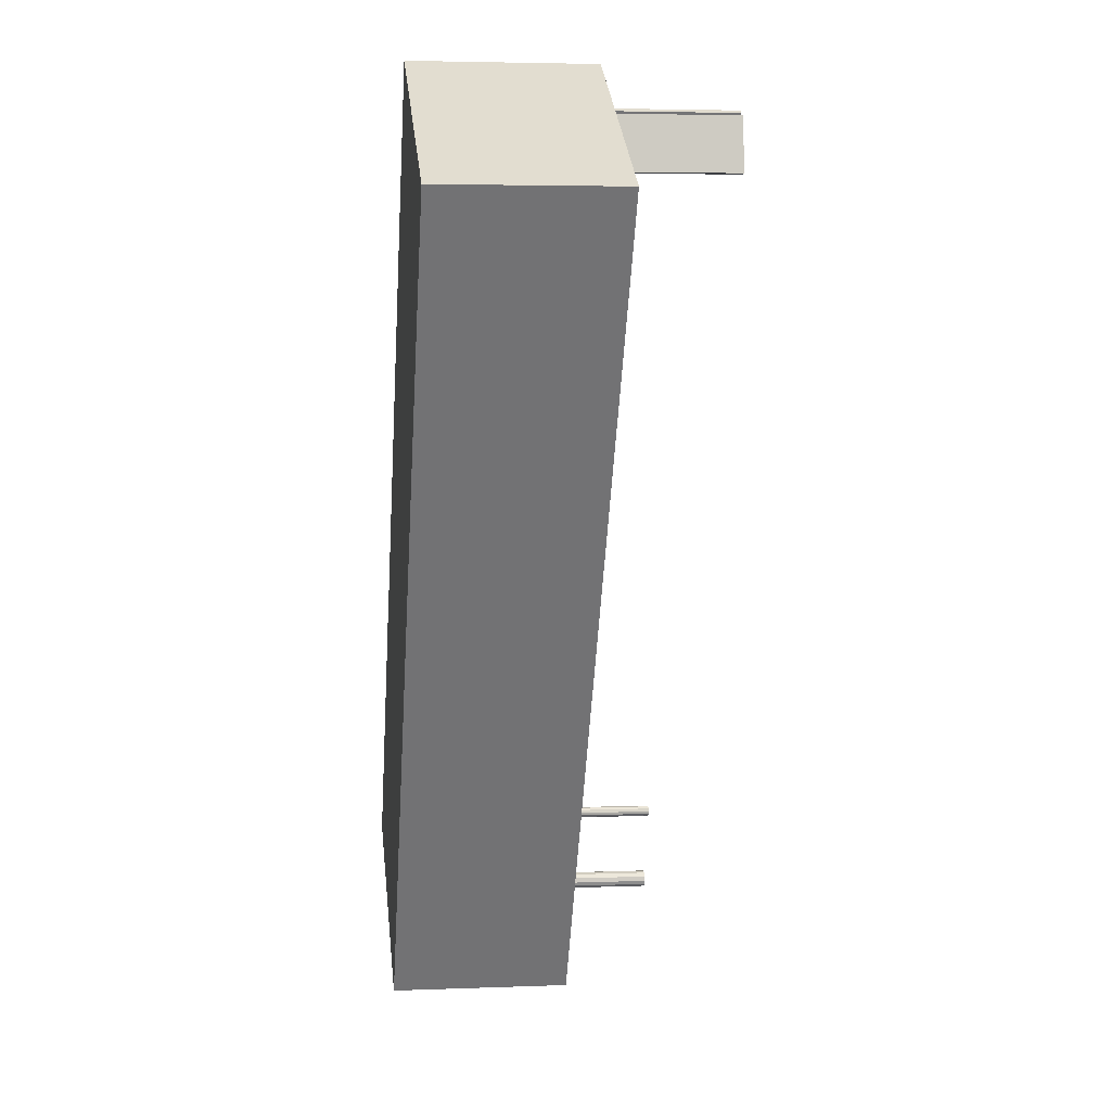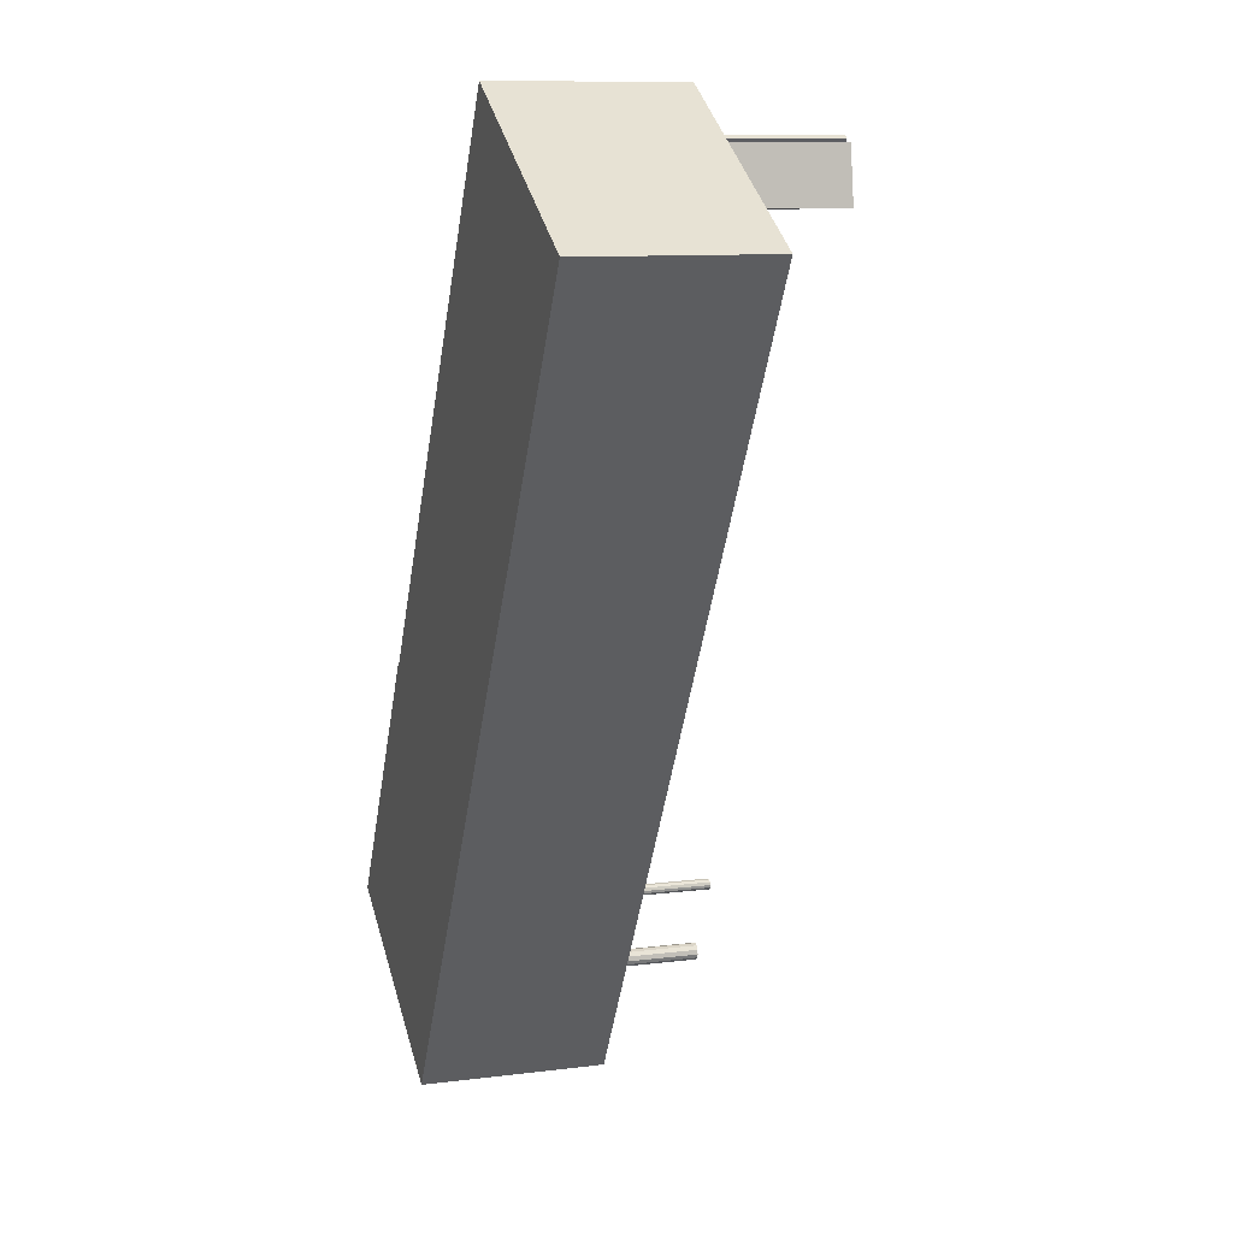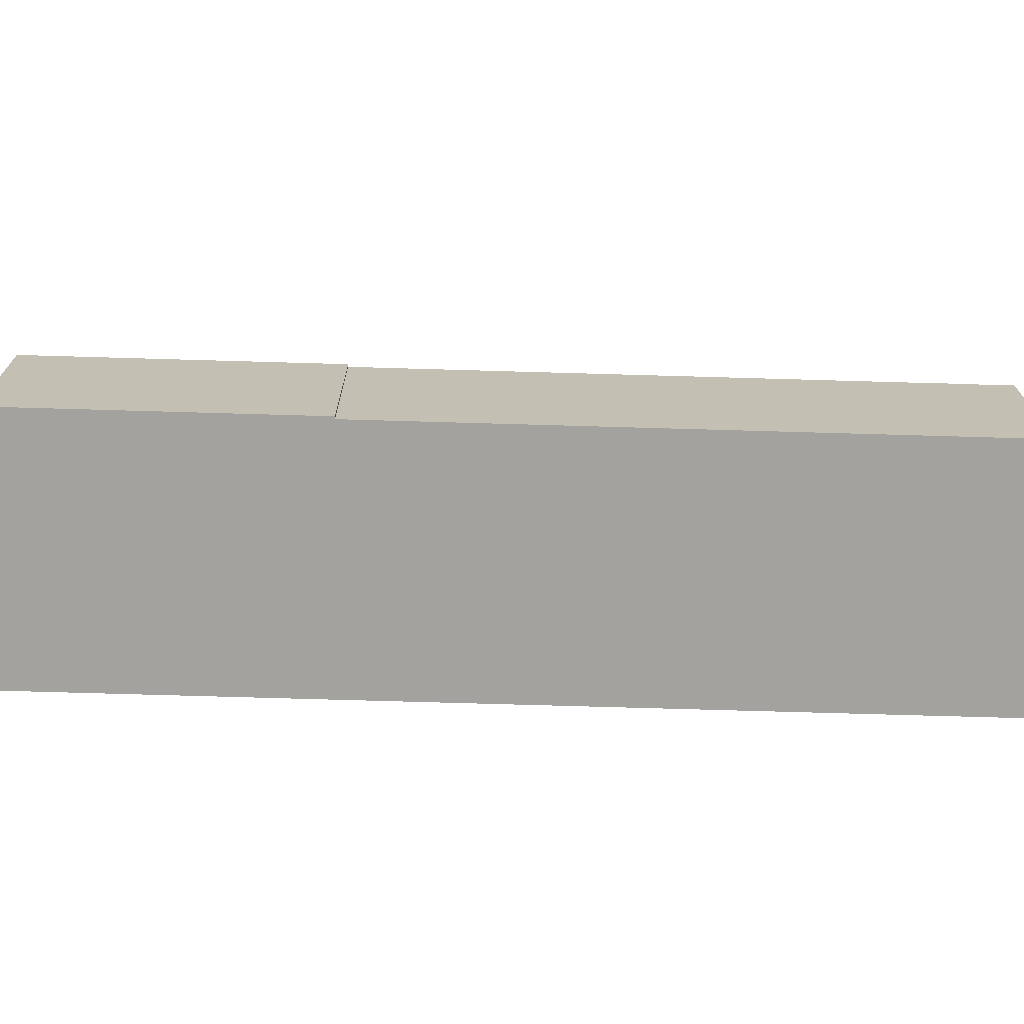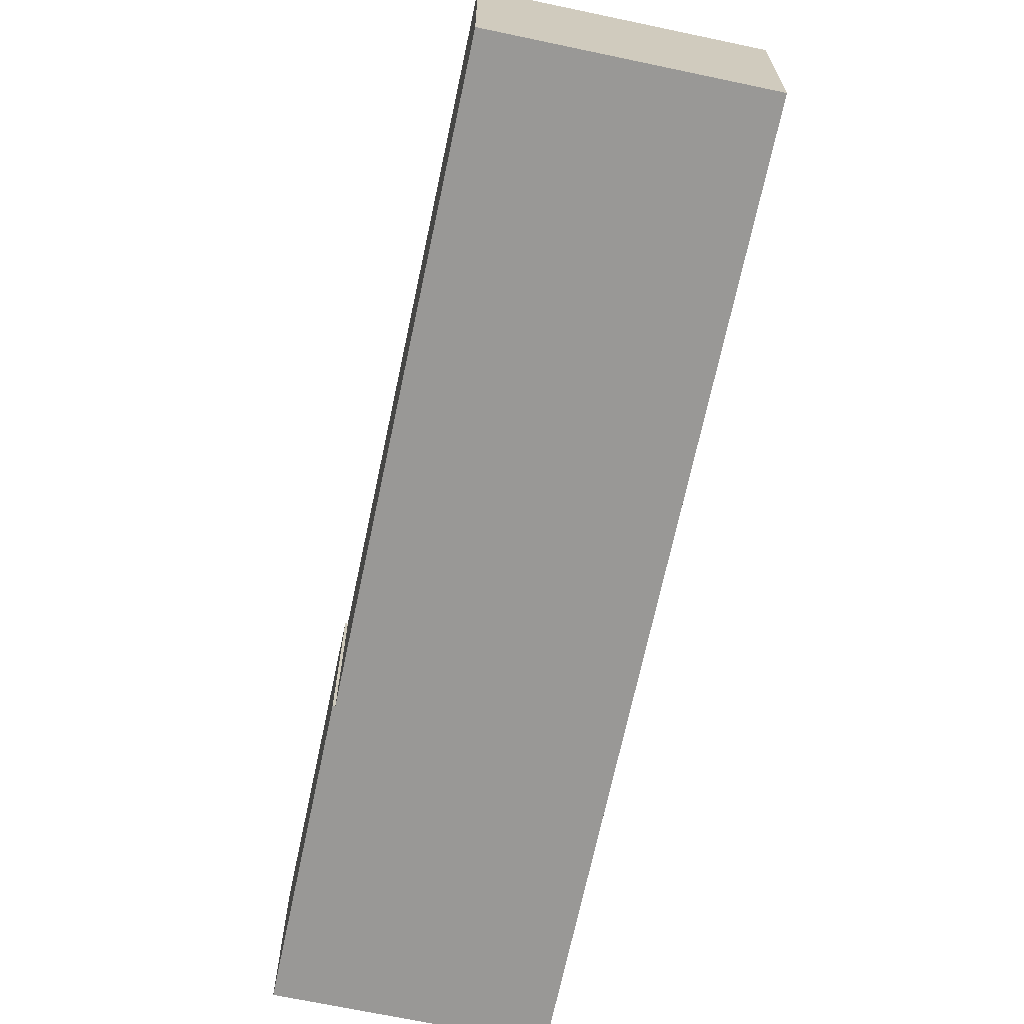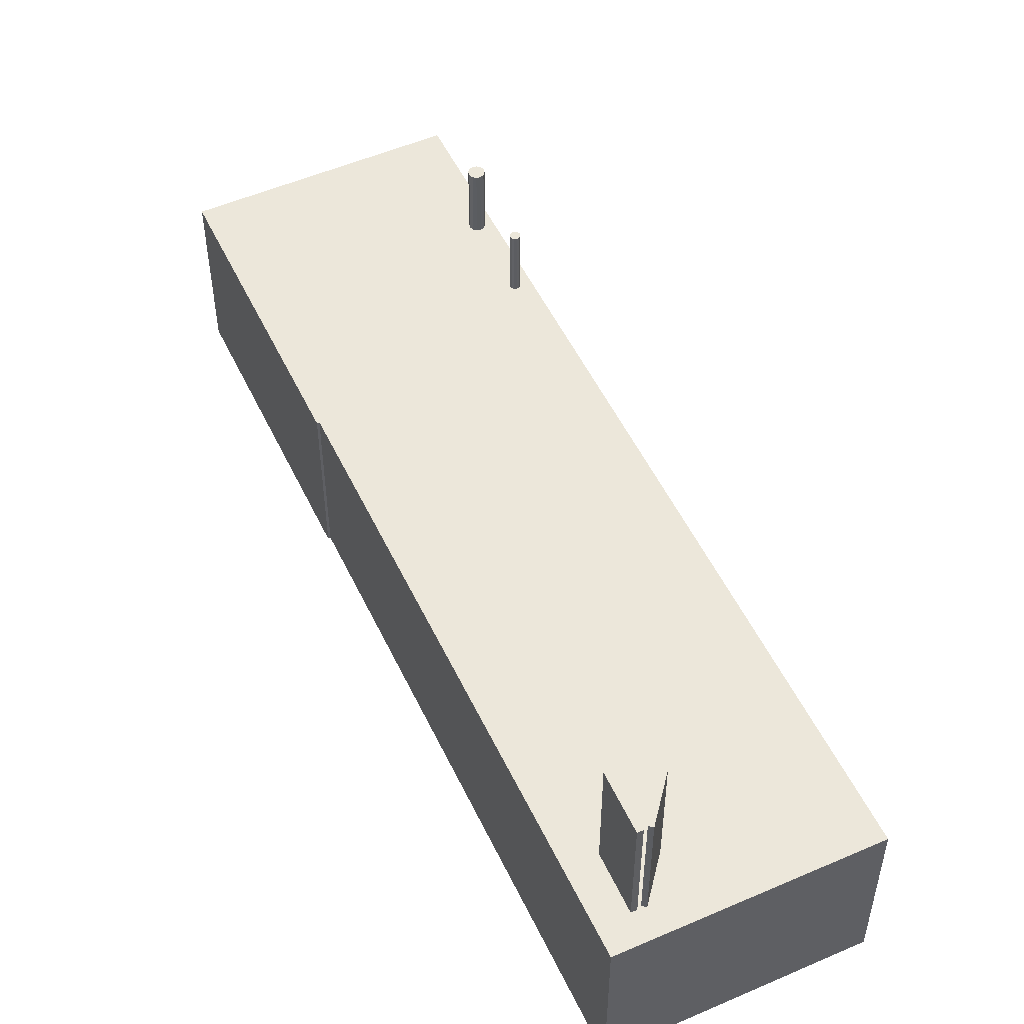
<metadata>
{"format":"obj","ext":"obj","renderer":"f3d","projection":"perspective","resolution":1024,"background":"white","views":[{"elev":4.1,"azim":82.8,"up":"+Z"},{"elev":10.2,"azim":72.1,"up":"+Z"},{"elev":-72.4,"azim":-61.2,"up":"+Y"},{"elev":-68.6,"azim":18.5,"up":"+Y"},{"elev":52.5,"azim":5.4,"up":"+Y"}]}
</metadata>
<code>
v -1.467 9.613 -15.88
v -1.142 9.613 -15.85
v -1.301 9.613 -15.91
v -1.628 9.613 -15.64
v -1.142 9.613 -15.85
v -1.467 9.613 -15.88
v -1.142 9.613 -15.85
v -1.018 9.613 -15.59
v -1.048 9.613 -15.74
v -1.142 9.613 -15.85
v -1.071 9.613 -15.43
v -1.018 9.613 -15.59
v -1.347 9.613 -15.3
v -1.071 9.613 -15.43
v -1.142 9.613 -15.85
v -1.628 9.613 -15.64
v -1.467 9.613 -15.88
v -1.577 9.613 -15.78
v -1.347 9.613 -15.3
v -1.202 9.613 -15.32
v -1.071 9.613 -15.43
v -1.628 9.613 -15.64
v -1.6 9.613 -15.47
v -1.142 9.613 -15.85
v -1.6 9.613 -15.47
v -1.347 9.613 -15.3
v -1.142 9.613 -15.85
v -1.6 9.613 -15.47
v -1.487 9.613 -15.35
v -1.347 9.613 -15.3
v -4.528 9.806 -20.29
v -4.095 9.807 -20.79
v -4.343 9.807 -20.69
v -4.095 9.807 -20.79
v -3.659 9.807 -20.59
v -3.834 9.807 -20.74
v -4.095 9.807 -20.79
v -3.574 9.807 -20.38
v -3.659 9.807 -20.59
v -4.095 9.807 -20.79
v -3.613 9.807 -20.12
v -3.574 9.807 -20.38
v -4.528 9.806 -20.29
v -3.613 9.807 -20.12
v -4.095 9.807 -20.79
v -4.528 9.806 -20.29
v -4.343 9.807 -20.69
v -4.486 9.807 -20.51
v -4.231 9.807 -19.87
v -3.786 9.807 -19.91
v -3.613 9.807 -20.12
v -4.528 9.806 -20.29
v -4.44 9.806 -20.04
v -4.231 9.807 -19.87
v -4.231 9.807 -19.87
v -4.003 9.807 -19.84
v -3.786 9.807 -19.91
v -4.528 9.806 -20.29
v -4.231 9.807 -19.87
v -3.613 9.807 -20.12
v 8.962 13.09 24.85
v 9.422 13.09 21.65
v 9.119 13.09 21.61
v 8.659 13.09 24.8
v 6.401 13.09 22.11
v 8.178 13.09 25.21
v 8.487 13.09 25.03
v 6.709 13.09 21.93
v -11.34 5.403 -4.121
v -1.487 5.403 -15.35
v -1.6 5.403 -15.47
v -11.34 5.403 -4.121
v -1.347 5.403 -15.3
v -1.487 5.403 -15.35
v -11.34 5.403 -4.121
v -1.6 5.403 -15.47
v -1.628 5.403 -15.64
v -1.347 5.403 -15.3
v 1.963 5.403 -11.94
v -1.202 5.403 -15.32
v -11.34 5.403 -4.121
v -1.628 5.403 -15.64
v -4.231 5.403 -19.87
v -4.003 5.403 -19.84
v -1.577 5.403 -15.78
v -1.467 5.403 -15.88
v -11.34 5.403 -4.121
v 1.963 5.403 -11.94
v -1.347 5.403 -15.3
v -4.003 5.403 -19.84
v -1.628 5.403 -15.64
v -1.577 5.403 -15.78
v -20.74 5.403 -19.82
v -4.44 5.403 -20.04
v -4.528 5.403 -20.29
v -20.74 5.403 -19.82
v -11.34 5.403 -4.121
v -4.44 5.403 -20.04
v -20.74 5.403 -19.82
v -4.528 5.403 -20.29
v -4.486 5.403 -20.51
v -11.34 5.403 -4.121
v -4.231 5.403 -19.87
v -4.44 5.403 -20.04
v -20.74 5.403 -19.82
v -4.486 5.403 -20.51
v -7.312 5.403 -27.72
v -4.231 5.403 -19.87
v -1.628 5.403 -15.64
v -4.003 5.403 -19.84
v -7.312 5.403 -27.72
v -4.486 5.403 -20.51
v -4.343 5.403 -20.69
v -3.786 5.403 -19.91
v -1.467 5.403 -15.88
v -1.301 5.403 -15.91
v -1.048 5.403 -15.74
v -1.018 5.403 -15.59
v 1.963 5.403 -11.94
v -1.071 5.403 -15.43
v 1.963 5.403 -11.94
v -1.018 5.403 -15.59
v -3.574 5.403 -20.38
v -1.142 5.403 -15.85
v -1.048 5.403 -15.74
v -3.659 5.403 -20.59
v -1.048 5.403 -15.74
v 1.963 5.403 -11.94
v -1.202 5.403 -15.32
v 1.963 5.403 -11.94
v -1.071 5.403 -15.43
v -3.613 5.403 -20.12
v -1.301 5.403 -15.91
v -1.142 5.403 -15.85
v -3.786 5.403 -19.91
v -1.301 5.403 -15.91
v -3.613 5.403 -20.12
v -7.312 5.403 -27.72
v -4.343 5.403 -20.69
v -4.095 5.403 -20.79
v -3.659 5.403 -20.59
v -3.574 5.403 -20.38
v -1.048 5.403 -15.74
v -7.312 5.403 -27.72
v -4.095 5.403 -20.79
v -3.834 5.403 -20.74
v -7.312 5.403 -27.72
v -3.834 5.403 -20.74
v -3.659 5.403 -20.59
v -7.312 5.403 -27.72
v -3.659 5.403 -20.59
v 1.963 5.403 -11.94
v -3.613 5.403 -20.12
v -1.142 5.403 -15.85
v -3.574 5.403 -20.38
v -4.003 5.403 -19.84
v -1.467 5.403 -15.88
v -3.786 5.403 -19.91
v -20.74 5.403 -19.82
v -11.47 5.403 -4.046
v -11.34 5.403 -4.121
v -5.04 5.403 6.588
v 8.26 5.403 -1.233
v 1.963 5.403 -11.94
v -11.34 5.403 -4.121
v 8.962 5.403 24.85
v 20.69 5.403 19.9
v 9.422 5.403 21.65
v 8.487 5.403 25.03
v 8.962 5.403 24.85
v 8.659 5.403 24.8
v 7.386 5.403 27.72
v 20.69 5.403 19.9
v 8.962 5.403 24.85
v 7.386 5.403 27.72
v 8.487 5.403 25.03
v 8.178 5.403 25.21
v 7.386 5.403 27.72
v 8.962 5.403 24.85
v 8.487 5.403 25.03
v 6.401 5.403 22.11
v 7.386 5.403 27.72
v 8.178 5.403 25.21
v 6.709 5.403 21.93
v 8.487 5.403 25.03
v 8.659 5.403 24.8
v 8.26 5.403 -1.233
v 9.119 5.403 21.61
v 9.422 5.403 21.65
v 8.26 5.403 -1.233
v 9.422 5.403 21.65
v 20.69 5.403 19.9
v -5.04 5.403 6.588
v 9.119 5.403 21.61
v 8.26 5.403 -1.233
v 6.709 5.403 21.93
v 8.659 5.403 24.8
v 9.119 5.403 21.61
v -5.04 5.403 6.588
v 6.401 5.403 22.11
v 6.709 5.403 21.93
v -5.04 5.403 6.588
v 6.709 5.403 21.93
v 9.119 5.403 21.61
v -5.04 5.403 6.588
v 7.386 5.403 27.72
v 6.401 5.403 22.11
v -1.6 5.403 -15.47
v -1.487 5.403 -15.35
v -1.487 9.613 -15.35
v -1.6 9.613 -15.47
v -1.487 5.403 -15.35
v -1.347 5.403 -15.3
v -1.347 9.613 -15.3
v -1.487 9.613 -15.35
v -1.347 5.403 -15.3
v -1.202 5.403 -15.32
v -1.202 9.613 -15.32
v -1.347 9.613 -15.3
v -1.202 5.403 -15.32
v -1.071 5.403 -15.43
v -1.071 9.613 -15.43
v -1.202 9.613 -15.32
v -1.071 5.403 -15.43
v -1.018 5.403 -15.59
v -1.018 9.613 -15.59
v -1.071 9.613 -15.43
v -1.048 9.613 -15.74
v -1.018 9.613 -15.59
v -1.018 5.403 -15.59
v -1.048 5.403 -15.74
v -1.142 9.613 -15.85
v -1.048 9.613 -15.74
v -1.048 5.403 -15.74
v -1.142 5.403 -15.85
v -1.301 9.613 -15.91
v -1.142 9.613 -15.85
v -1.142 5.403 -15.85
v -1.301 5.403 -15.91
v -1.467 9.613 -15.88
v -1.301 9.613 -15.91
v -1.301 5.403 -15.91
v -1.467 5.403 -15.88
v -1.577 9.613 -15.78
v -1.467 9.613 -15.88
v -1.467 5.403 -15.88
v -1.577 5.403 -15.78
v -1.628 9.613 -15.64
v -1.577 9.613 -15.78
v -1.577 5.403 -15.78
v -1.628 5.403 -15.64
v -1.628 5.403 -15.64
v -1.6 5.403 -15.47
v -1.6 9.613 -15.47
v -1.628 9.613 -15.64
v -4.528 5.403 -20.29
v -4.44 5.403 -20.04
v -4.44 9.806 -20.04
v -4.528 9.806 -20.29
v -4.44 5.403 -20.04
v -4.231 5.403 -19.87
v -4.231 9.807 -19.87
v -4.44 9.806 -20.04
v -4.231 5.403 -19.87
v -4.003 5.403 -19.84
v -4.003 9.807 -19.84
v -4.231 9.807 -19.87
v -4.003 5.403 -19.84
v -3.786 5.403 -19.91
v -3.786 9.807 -19.91
v -4.003 9.807 -19.84
v -3.786 5.403 -19.91
v -3.613 5.403 -20.12
v -3.613 9.807 -20.12
v -3.786 9.807 -19.91
v -3.613 5.403 -20.12
v -3.574 5.403 -20.38
v -3.574 9.807 -20.38
v -3.613 9.807 -20.12
v -3.659 9.807 -20.59
v -3.574 9.807 -20.38
v -3.574 5.403 -20.38
v -3.659 5.403 -20.59
v -3.834 9.807 -20.74
v -3.659 9.807 -20.59
v -3.659 5.403 -20.59
v -3.834 5.403 -20.74
v -4.095 9.807 -20.79
v -3.834 9.807 -20.74
v -3.834 5.403 -20.74
v -4.095 5.403 -20.79
v -4.343 9.807 -20.69
v -4.095 9.807 -20.79
v -4.095 5.403 -20.79
v -4.343 5.403 -20.69
v -4.486 9.807 -20.51
v -4.343 9.807 -20.69
v -4.343 5.403 -20.69
v -4.486 5.403 -20.51
v -4.528 9.806 -20.29
v -4.486 9.807 -20.51
v -4.486 5.403 -20.51
v -4.528 5.403 -20.29
v 8.962 5.403 24.85
v 9.422 5.403 21.65
v 9.422 13.09 21.65
v 8.962 13.09 24.85
v 9.119 13.09 21.61
v 9.422 13.09 21.65
v 9.422 5.403 21.65
v 9.119 5.403 21.61
v 8.659 13.09 24.8
v 9.119 13.09 21.61
v 9.119 5.403 21.61
v 8.659 5.403 24.8
v 8.659 5.403 24.8
v 8.962 5.403 24.85
v 8.962 13.09 24.85
v 8.659 13.09 24.8
v 6.401 5.403 22.11
v 8.178 5.403 25.21
v 8.178 13.09 25.21
v 6.401 13.09 22.11
v 8.178 5.403 25.21
v 8.487 5.403 25.03
v 8.487 13.09 25.03
v 8.178 13.09 25.21
v 6.709 13.09 21.93
v 8.487 13.09 25.03
v 8.487 5.403 25.03
v 6.709 5.403 21.93
v 6.401 13.09 22.11
v 6.709 13.09 21.93
v 6.709 5.403 21.93
v 6.401 5.403 22.11
v -11.47 -5.445 -4.046
v -11.34 -5.445 -4.121
v -11.34 5.403 -4.121
v -11.47 5.403 -4.046
v -7.312 5.403 -27.72
v -2.675 -5.445 -19.83
v -7.312 -5.445 -27.72
v -2.675 -5.445 -19.83
v 1.963 5.403 -11.94
v 1.963 -5.445 -11.94
v -7.312 5.403 -27.72
v 1.963 5.403 -11.94
v -2.675 -5.445 -19.83
v 1.963 5.403 -11.94
v 8.26 5.403 -1.233
v 8.26 -5.445 -1.233
v 1.963 -5.445 -11.94
v 8.26 5.403 -1.233
v 20.69 5.403 19.9
v 20.69 -5.445 19.9
v 8.26 -5.445 -1.233
v -20.74 5.403 -19.82
v -7.312 5.403 -27.72
v -7.312 -5.445 -27.72
v -20.74 -5.445 -19.82
v -20.74 -5.445 -19.82
v -11.47 -5.445 -4.046
v -11.47 5.403 -4.046
v -20.74 5.403 -19.82
v -8.189 -5.445 1.233
v -5.04 -5.445 6.588
v -5.04 5.403 6.588
v -11.34 5.403 -4.121
v -11.34 -5.445 -4.121
v -8.189 -5.445 1.233
v -11.34 5.403 -4.121
v -8.189 -5.445 1.233
v -5.04 5.403 6.588
v 1.173 -5.445 17.15
v 7.386 -5.445 27.72
v 7.386 5.403 27.72
v -5.04 5.403 6.588
v -5.04 -5.445 6.588
v 1.173 -5.445 17.15
v -5.04 5.403 6.588
v 1.173 -5.445 17.15
v 7.386 5.403 27.72
v 14.04 -5.445 23.81
v 20.69 -5.445 19.9
v 20.69 5.403 19.9
v 7.386 5.403 27.72
v 7.386 -5.445 27.72
v 14.04 -5.445 23.81
v 7.386 5.403 27.72
v 14.04 -5.445 23.81
v 20.69 5.403 19.9
v -11.47 -5.445 -4.046
v -20.74 -5.445 -19.82
v -7.312 -5.445 -27.72
v -2.675 -5.445 -19.83
v 1.963 -5.445 -11.94
v 8.26 -5.445 -1.233
v 20.69 -5.445 19.9
v 14.04 -5.445 23.81
v 7.386 -5.445 27.72
v 1.173 -5.445 17.15
v -5.04 -5.445 6.588
v -8.189 -5.445 1.233
v -11.34 -5.445 -4.121
g CDNNDG02_0015160
f 1 2 3
f 4 5 6
f 7 8 9
f 10 11 12
f 13 14 15
f 16 17 18
f 19 20 21
f 22 23 24
f 25 26 27
f 28 29 30
f 31 32 33
f 34 35 36
f 37 38 39
f 40 41 42
f 43 44 45
f 46 47 48
f 49 50 51
f 52 53 54
f 55 56 57
f 58 59 60
f 61 62 64
f 64 62 63
f 66 67 68
f 65 66 68
f 69 70 71
f 72 73 74
f 75 76 77
f 78 79 80
f 81 82 83
f 84 85 86
f 87 88 89
f 90 91 92
f 93 94 95
f 96 97 98
f 99 100 101
f 102 103 104
f 105 106 107
f 108 109 110
f 111 112 113
f 114 115 116
f 117 118 119
f 120 121 122
f 123 124 125
f 126 127 128
f 129 130 131
f 132 133 134
f 135 136 137
f 138 139 140
f 141 142 143
f 144 145 146
f 147 148 149
f 150 151 152
f 153 154 155
f 156 157 158
f 159 160 161
f 163 164 165
f 162 163 165
f 166 167 168
f 169 170 171
f 172 173 174
f 175 176 177
f 178 179 180
f 181 182 183
f 184 185 186
f 187 188 189
f 190 191 192
f 193 194 195
f 196 197 198
f 199 200 201
f 202 203 204
f 205 206 207
f 210 208 209
f 208 210 211
f 215 212 213
f 214 215 213
f 216 218 219
f 216 217 218
f 221 222 223
f 220 221 223
f 224 226 227
f 224 225 226
f 231 228 230
f 230 228 229
f 235 232 233
f 234 235 233
f 238 239 237
f 236 237 239
f 241 242 240
f 240 242 243
f 245 246 247
f 244 245 247
f 248 250 251
f 248 249 250
f 252 254 255
f 252 253 254
f 258 256 257
f 256 258 259
f 263 260 261
f 262 263 261
f 267 264 266
f 266 264 265
f 268 269 270
f 271 268 270
f 273 274 272
f 272 274 275
f 277 278 276
f 276 278 279
f 283 280 282
f 282 280 281
f 284 286 287
f 284 285 286
f 289 290 291
f 288 289 291
f 292 294 295
f 292 293 294
f 296 298 299
f 296 297 298
f 300 302 303
f 302 300 301
f 304 306 307
f 304 305 306
f 308 310 311
f 308 309 310
f 312 313 314
f 315 312 314
f 316 318 319
f 318 316 317
f 322 320 321
f 320 322 323
f 324 326 327
f 324 325 326
f 328 330 331
f 330 328 329
f 333 334 335
f 332 333 335
f 336 337 338
f 339 336 338
f 340 341 342
f 343 344 345
f 346 347 348
f 352 349 350
f 351 352 350
f 356 353 355
f 355 353 354
f 360 357 359
f 358 359 357
f 361 362 363
f 364 361 363
f 365 366 367
f 368 369 370
f 371 372 373
f 374 375 376
f 377 378 379
f 380 381 382
f 383 384 385
f 386 387 388
f 389 390 391
f 404 396 403
f 402 403 397
f 403 396 397
f 393 394 395
f 402 397 401
f 395 404 393
f 401 397 398
f 396 404 395
f 401 398 399
f 404 392 393
f 399 400 401

</code>
